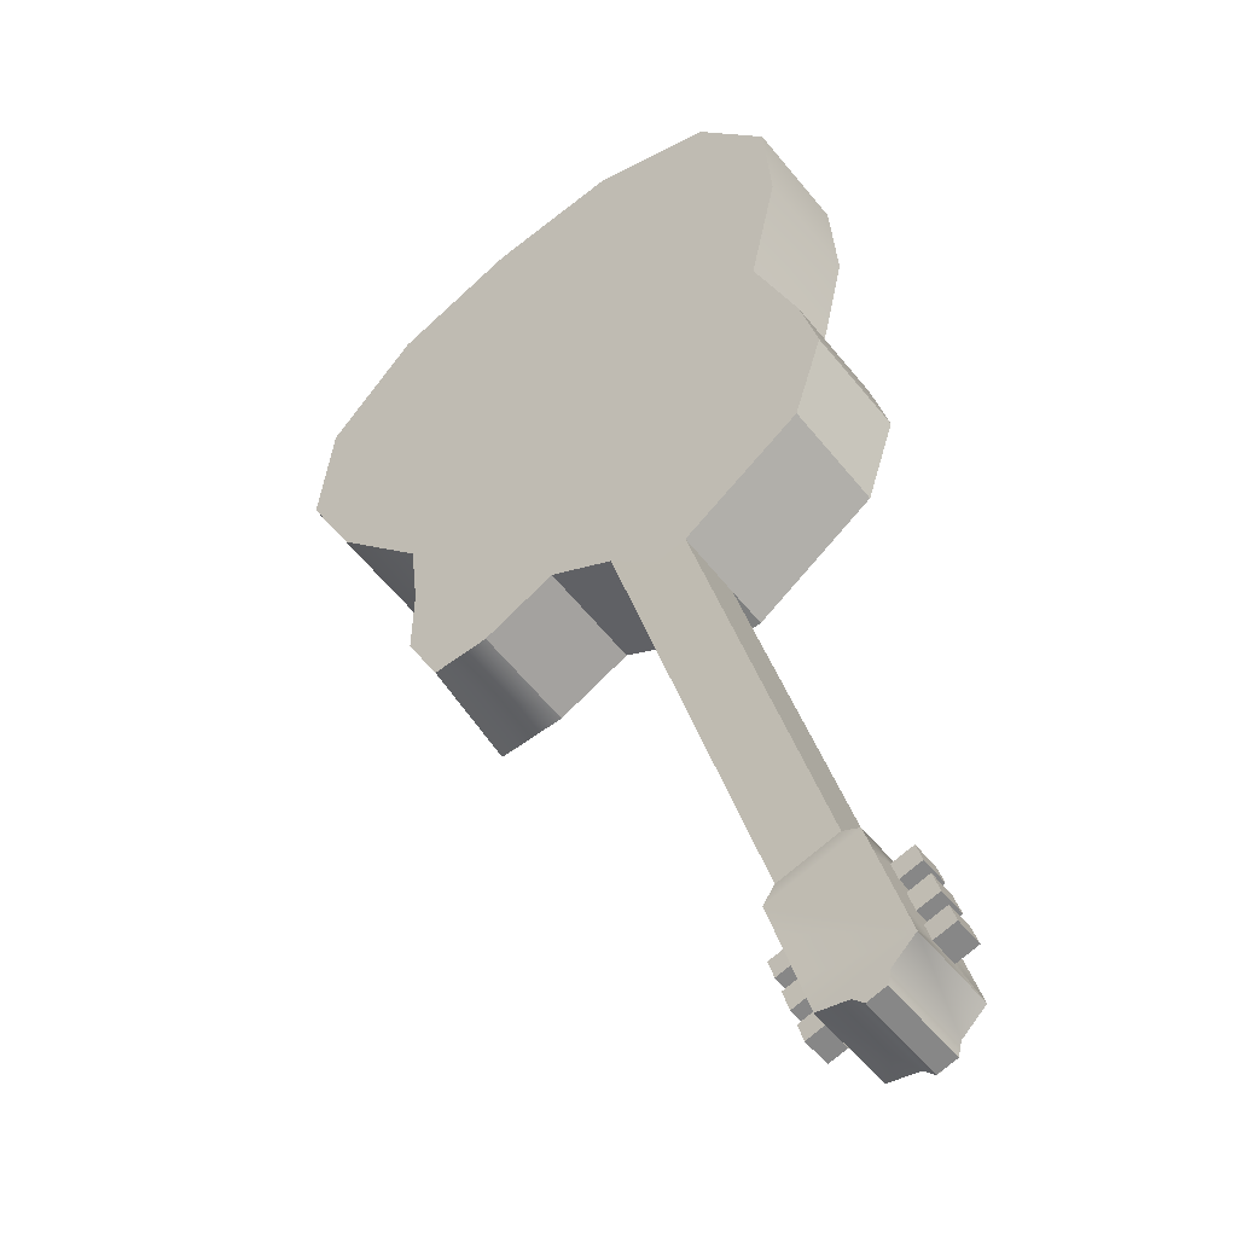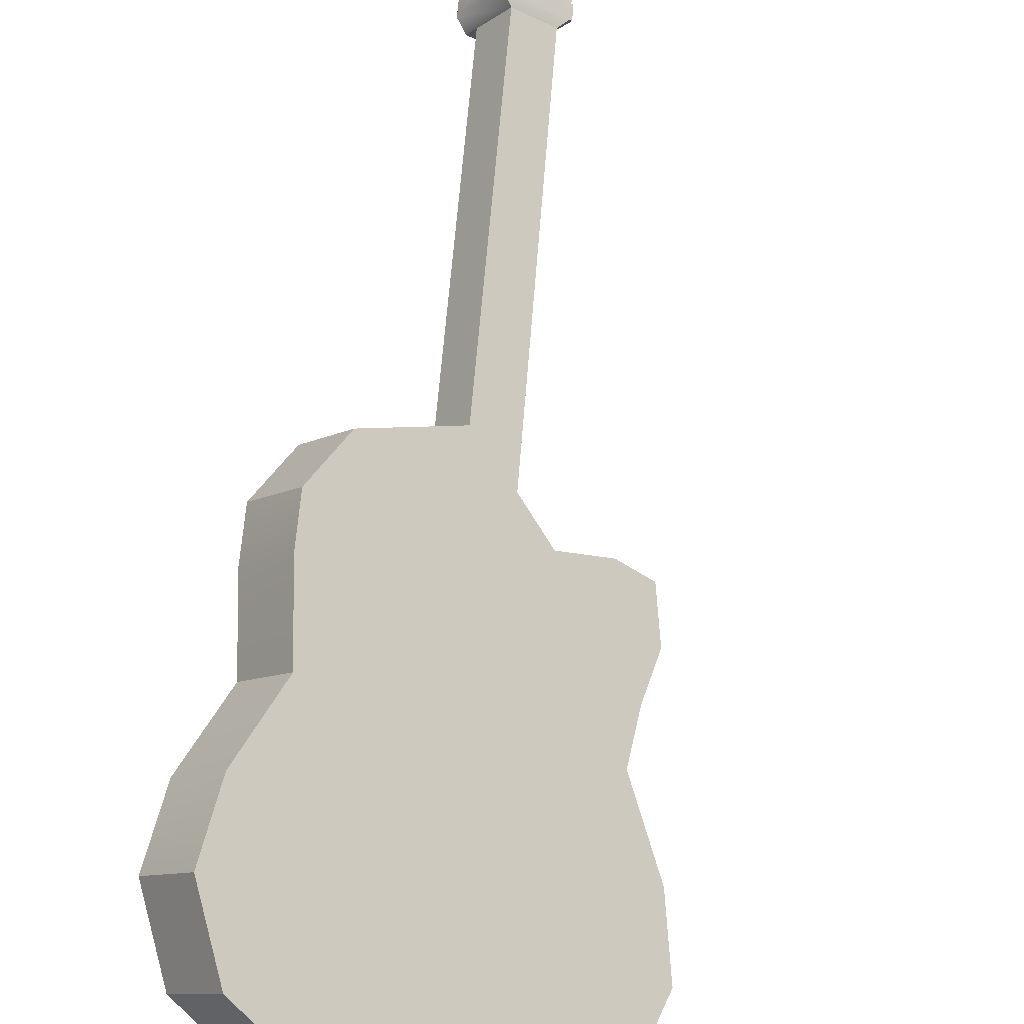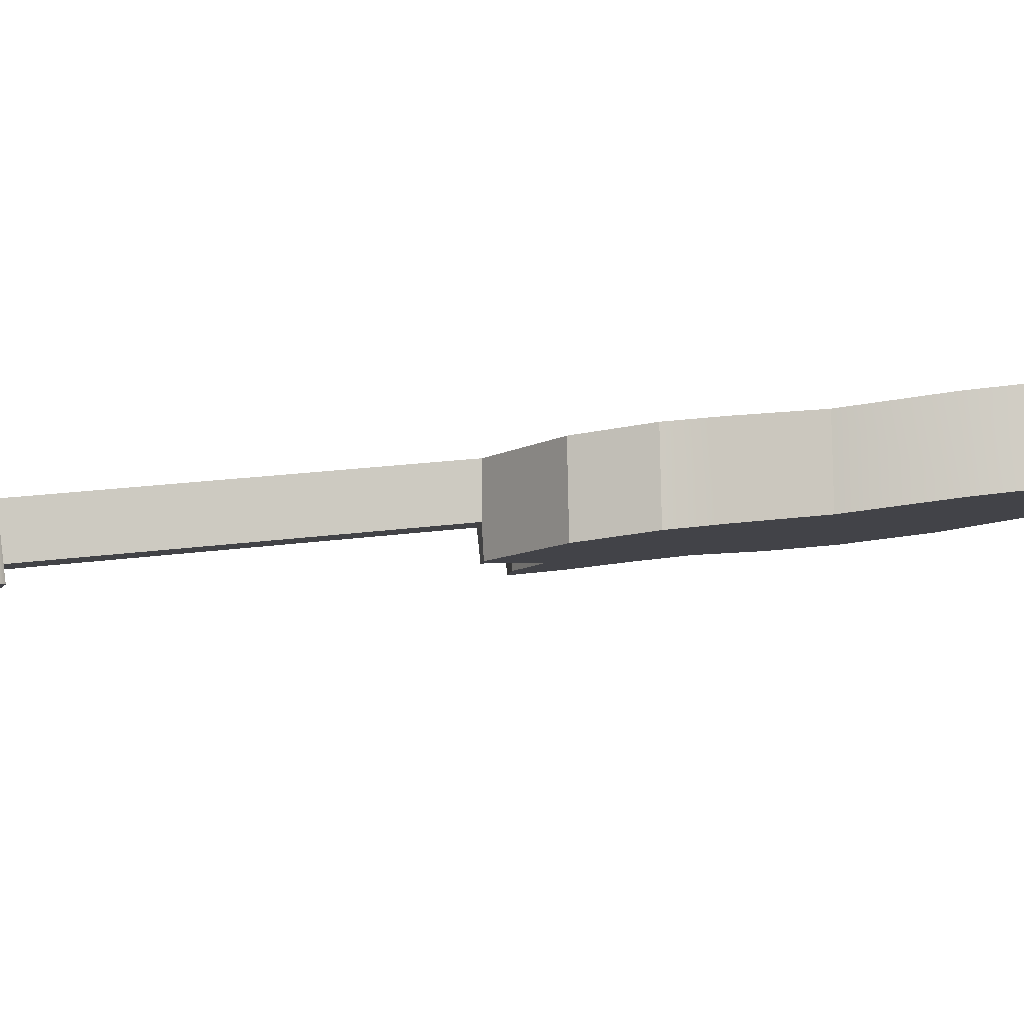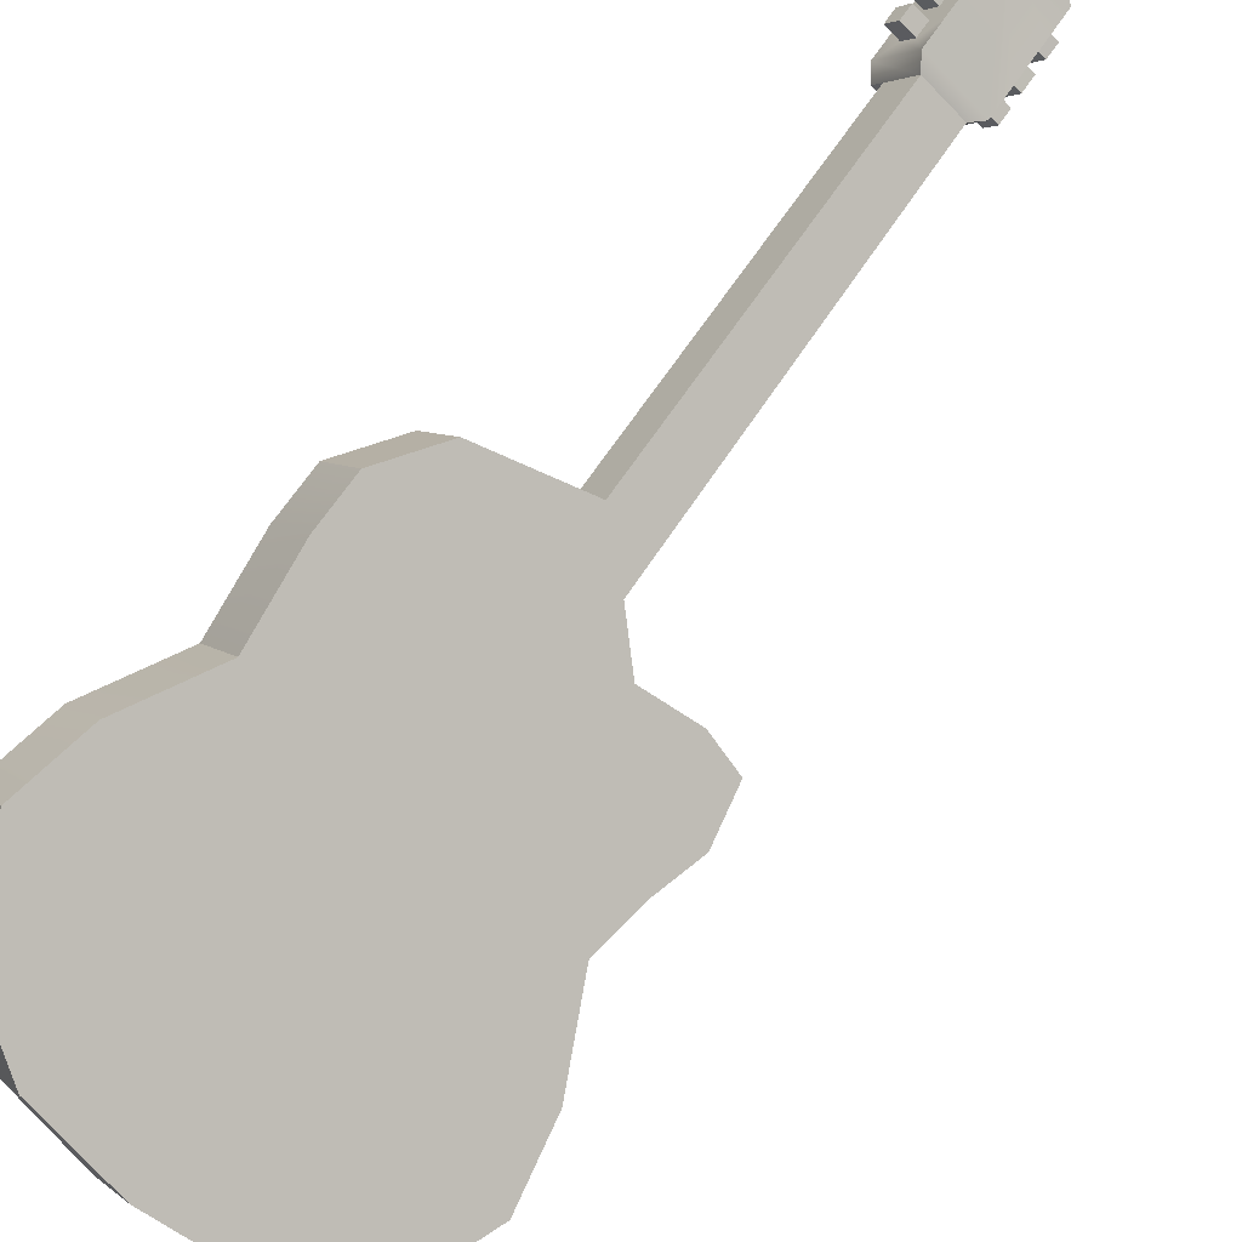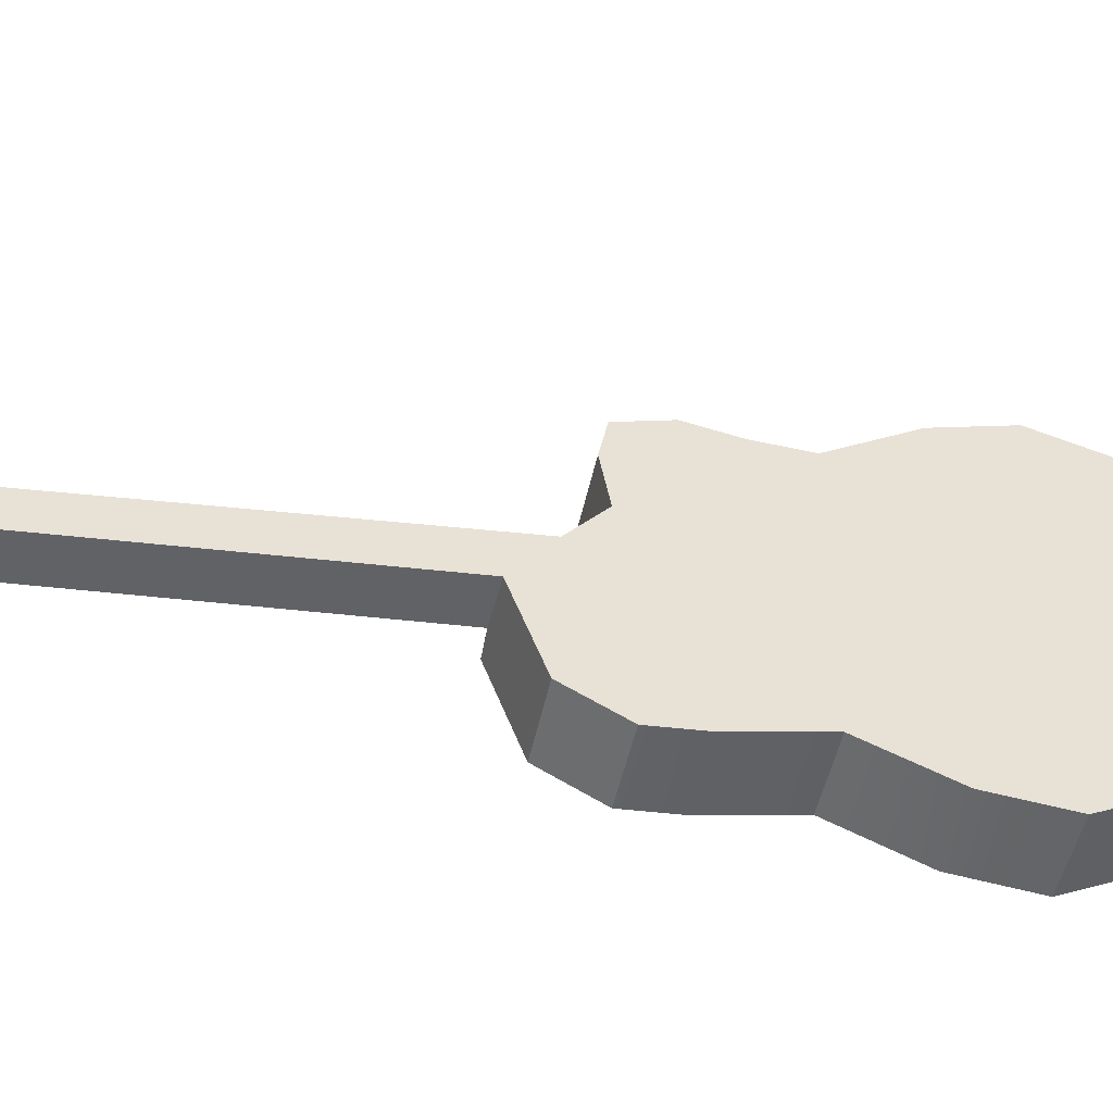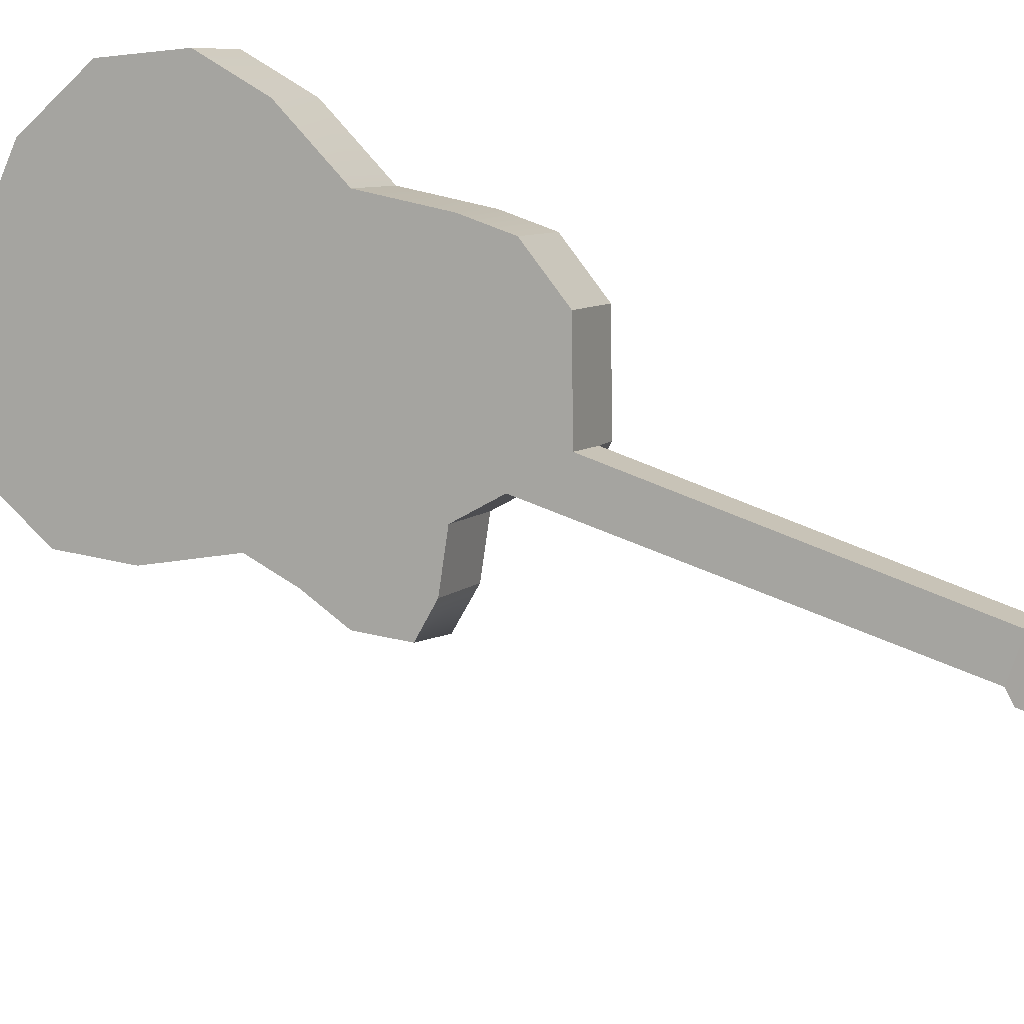
<metadata>
{"format":"obj","ext":"obj","renderer":"f3d","projection":"perspective","resolution":1024,"background":"white","views":[{"elev":32.5,"azim":11.8,"up":"+Z"},{"elev":64.8,"azim":-150.8,"up":"+Z"},{"elev":32.3,"azim":97.0,"up":"+Z"},{"elev":64.8,"azim":-121.1,"up":"+Z"},{"elev":76.3,"azim":118.5,"up":"+Z"},{"elev":66.9,"azim":-40.4,"up":"+Z"}]}
</metadata>
<code>
o Guitarra_2:pPlane4
v -4.907 24 0.9146
v -5.498 23.91 1.663
v -4.561 23.76 2.311
v -3.969 23.86 1.563
v -3.877 23.06 2.641
v -3.286 23.15 1.893
v -2.218 19.63 1.828
v -2.809 19.54 2.576
v -2.849 18.72 2.35
v -2.258 18.81 1.602
v -3.557 17.86 1.628
v -3.185 17.9 1.167
v -2.966 17.95 0.8806
v -5.805 23.7 0.1878
v -3.038 22.25 1.857
v -3.005 21.12 1.612
v -2.477 20.21 1.778
v -3.181 17.89 0.7087
v -3.596 18.17 0.4733
v -4.127 18.4 0.14
v -4.585 18.01 -0.2857
v -5.056 17.9 -0.6564
v -5.337 18.45 -0.7307
v -5.464 19.17 -0.6506
v -5.645 19.73 -0.6484
v -6.445 20.45 -1.059
v -6.953 21.22 -1.245
v -7.045 22.23 -1.069
v -6.576 23.12 -0.5138
v -6.387 23.59 0.9377
v -3.397 17.83 1
v -1.733 13.8 2.011
v -1.396 13.91 1.549
v -1.581 12.44 1.508
v -1.659 12.24 1.721
v -1.811 12.58 1.69
v -1.66 12.62 1.488
v -1.434 12.49 1.306
v -1.206 12.39 1.099
v -3.754 17.76 1.459
v -4.189 18.08 1.219
v -2.133 13.59 1.668
v -0.7431 12.35 1.427
v -1.197 12.2 2.049
v -1.324 12.14 1.939
v -0.8709 12.29 1.317
v -1.599 13.8 1.381
v -1.292 13.95 1.409
v -1.696 13.73 1.063
v -1.797 13.7 1.206
v -3.816 18.12 0.7591
v -0.6982 12.88 1.935
v -0.7793 13.06 1.919
v -0.924 13.01 2.117
v -0.8459 12.83 2.138
v -1.084 13.73 1.863
v -1.231 13.68 2.061
v -1.151 13.51 2.077
v -1.004 13.56 1.875
v -0.847 13.21 1.905
v -0.9404 13.41 1.893
v -1.082 13.36 2.087
v -0.9919 13.16 2.103
v -0.8436 12.8 1.811
v -0.9913 12.75 2.013
v -1.069 12.93 1.993
v -0.9246 12.98 1.794
v -1.23 13.65 1.739
v -1.149 13.48 1.75
v -1.296 13.43 1.952
v -1.376 13.61 1.937
v -0.9924 13.13 1.78
v -1.137 13.09 1.979
v -1.228 13.28 1.963
v -1.086 13.33 1.768
v -7.167 23.03 0.2342
v -7.636 22.14 -0.3212
v -7.544 21.12 -0.4975
v -7.036 20.35 -0.3109
v -6.237 19.63 0.09964
v -6.047 18.99 0.08448
v -5.928 18.35 0.01735
v -5.574 17.82 0.1481
v -5.177 17.92 0.4623
v -4.718 18.3 0.888
v -3.069 20.12 2.526
v -3.596 21.03 2.36
v -3.629 22.15 2.605
v -1.583 12.82 1.275
v -1.515 12.67 1.289
v -1.727 12.77 1.474
v -1.579 12.41 1.181
v -1.727 12.36 1.384
v -1.805 12.55 1.363
v -1.66 12.59 1.165
v -1.965 13.26 1.109
v -1.885 13.09 1.121
v -2.032 13.04 1.323
v -2.112 13.22 1.307
v -1.728 12.74 1.151
v -1.873 12.7 1.349
v -1.963 12.89 1.334
v -1.821 12.94 1.139
v -1.82 13.34 1.233
v -1.739 13.17 1.245
v -1.886 13.12 1.447
v -1.966 13.29 1.432
v -1.818 12.97 1.458
v -1.676 13.02 1.263
v -1.883 12.74 1.676
v -1.972 12.94 1.657
v -1.377 13.24 2.165
v -1.287 13.04 2.184
v -1.069 12.56 2.226
v -0.6155 12.7 1.604
v -1.2 12.85 2.2
v -0.8322 13.19 1.56
v -0.9196 13.38 1.542
v -1.591 13.71 2.122
v -1.138 13.86 1.5
v -1.352 12.72 1.069
v -1.198 12.34 2.08
v -0.7448 12.49 1.458
v -2.182 13.4 1.617
v -1.448 13.39 2.151
v -2.039 13.08 1.646
v -1.423 12.22 1.888
v -0.969 12.37 1.266
v -0.9911 13.54 1.53
v -0.7567 13.02 1.576
v -1.414 12.86 1.057
v -1.51 13.07 1.037
v -1.585 13.23 1.024
v -1.728 13.55 0.9952
f 1 2 3 4
f 4 3 5 6
f 7 8 9 10
f 10 9 11 12 13
f 14 1 4 6 15 16 17 7 10 13 18 19 20 21 22 23 24 25 26 27 28 29
f 30 2 1 14
f 13 12 31 18
f 11 32 33 12
f 34 35 36 37
f 38 39 35 34
f 32 11 40 41 42
f 43 44 45 46
f 47 33 48 49 50
f 31 12 33 47 50 51
f 52 53 54 55
f 56 57 58 59
f 60 61 62 63
f 64 52 55 65
f 65 55 54 66
f 66 54 53 67
f 67 53 52 64
f 68 56 59 69
f 69 59 58 70
f 70 58 57 71
f 71 57 56 68
f 72 60 63 73
f 73 63 62 74
f 74 62 61 75
f 75 61 60 72
f 30 76 77 78 79 80 81 82 83 84 85 41 40 11 9 8 86 87 88 5 3 2
f 29 28 77 76
f 28 27 78 77
f 21 20 85 84
f 20 19 51 41 85
f 30 14 29 76
f 19 18 31 51
f 41 51 50 42
f 89 90 37 91
f 92 93 94 95
f 96 97 98 99
f 100 101 102 103
f 38 34 93 92
f 34 37 94 93
f 37 90 95 94
f 90 38 92 95
f 104 105 97 96
f 105 106 98 97
f 106 107 99 98
f 107 104 96 99
f 89 91 101 100
f 91 108 102 101
f 108 109 103 102
f 109 89 100 103
f 91 110 111 108
f 106 105 109 108
f 73 74 112 113
f 64 65 114 115
f 65 66 116 114
f 72 73 66 67
f 70 74 75 69
f 72 117 118 75
f 6 5 88 15
f 15 88 87 16
f 16 87 86 17
f 17 86 8 7
f 32 119 120 48 33
f 121 39 38 90
f 114 122 123 115
f 122 44 43 123
f 119 32 42 124
f 114 116 113 112 125 119 124 126 111 110 36 35
f 122 114 35 127
f 44 122 127 45
f 123 43 46 128
f 115 123 128 39
f 120 129 118 117 130 115 39 121 131 132 133 134
f 48 120 134 49
f 27 26 79 78
f 26 25 80 79
f 25 24 81 80
f 23 22 83 82
f 42 50 49 134 124
f 36 110 91 37
f 121 90 89 131
f 35 39 128 127
f 127 128 46 45
f 83 22 21 84
f 81 24 23 82
f 111 126 106 108
f 126 124 107 106
f 124 134 104 107
f 132 109 105 133
f 132 131 89 109
f 133 105 104 134
f 73 113 116 66
f 112 74 70 125
f 125 70 71 119
f 119 71 68 120
f 69 75 118 129
f 130 117 72 67
f 115 130 67 64
f 129 120 68 69

</code>
